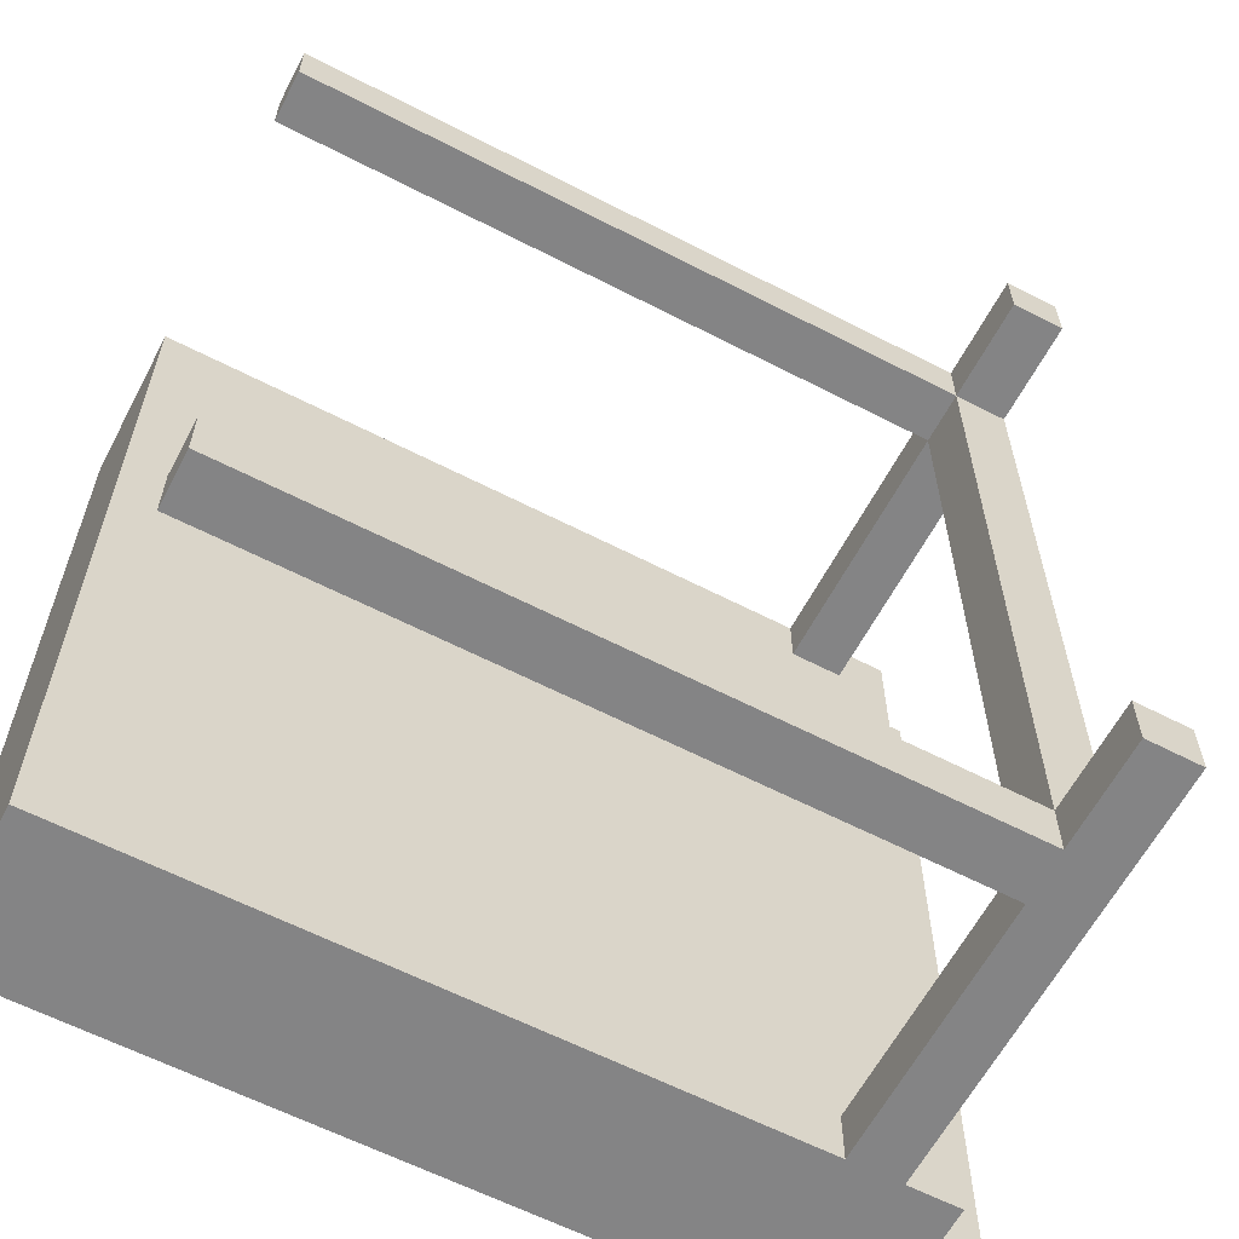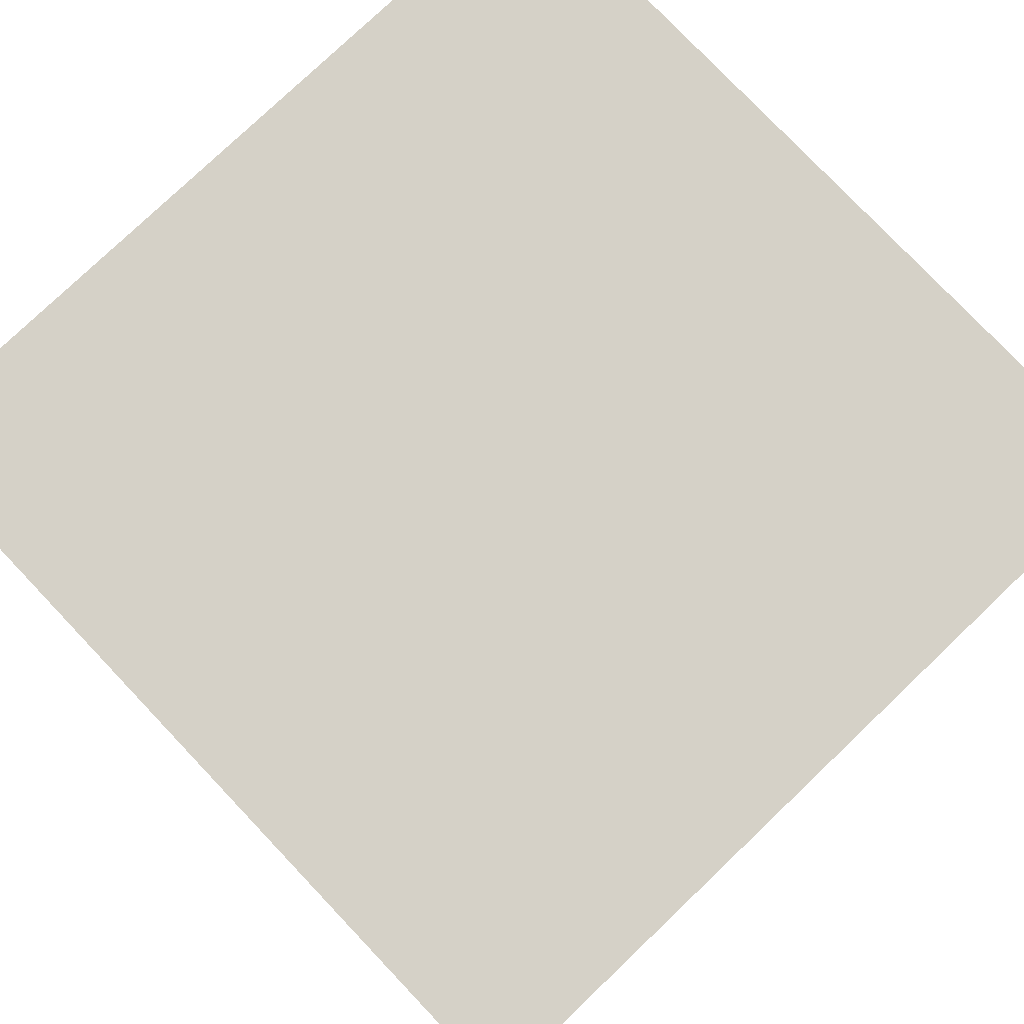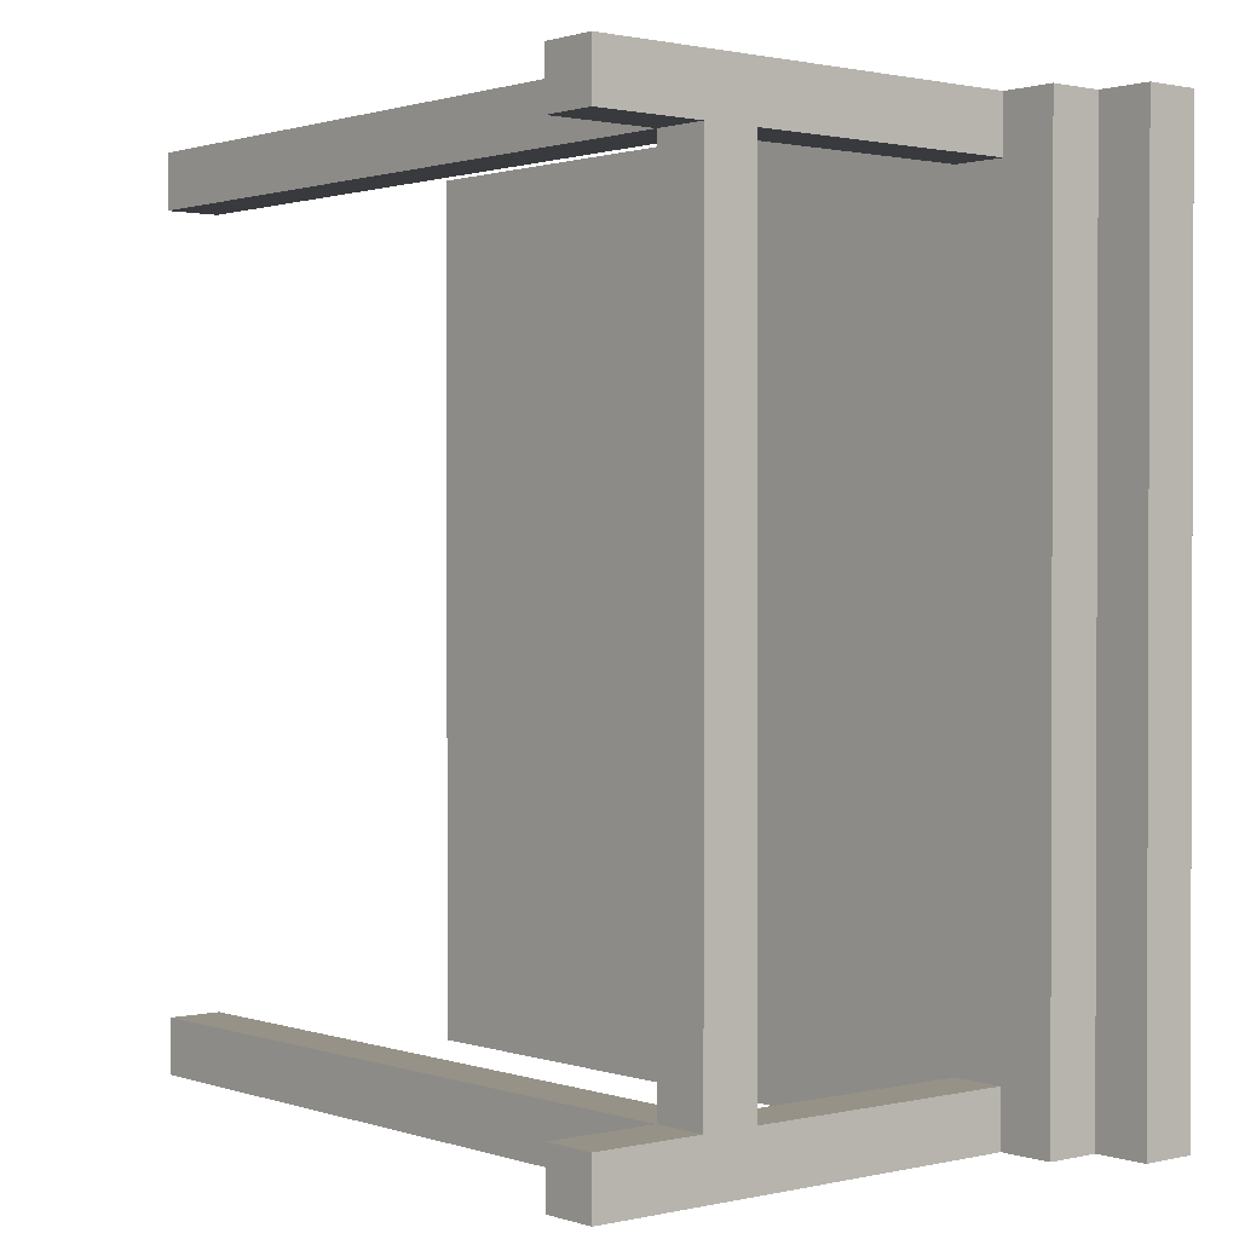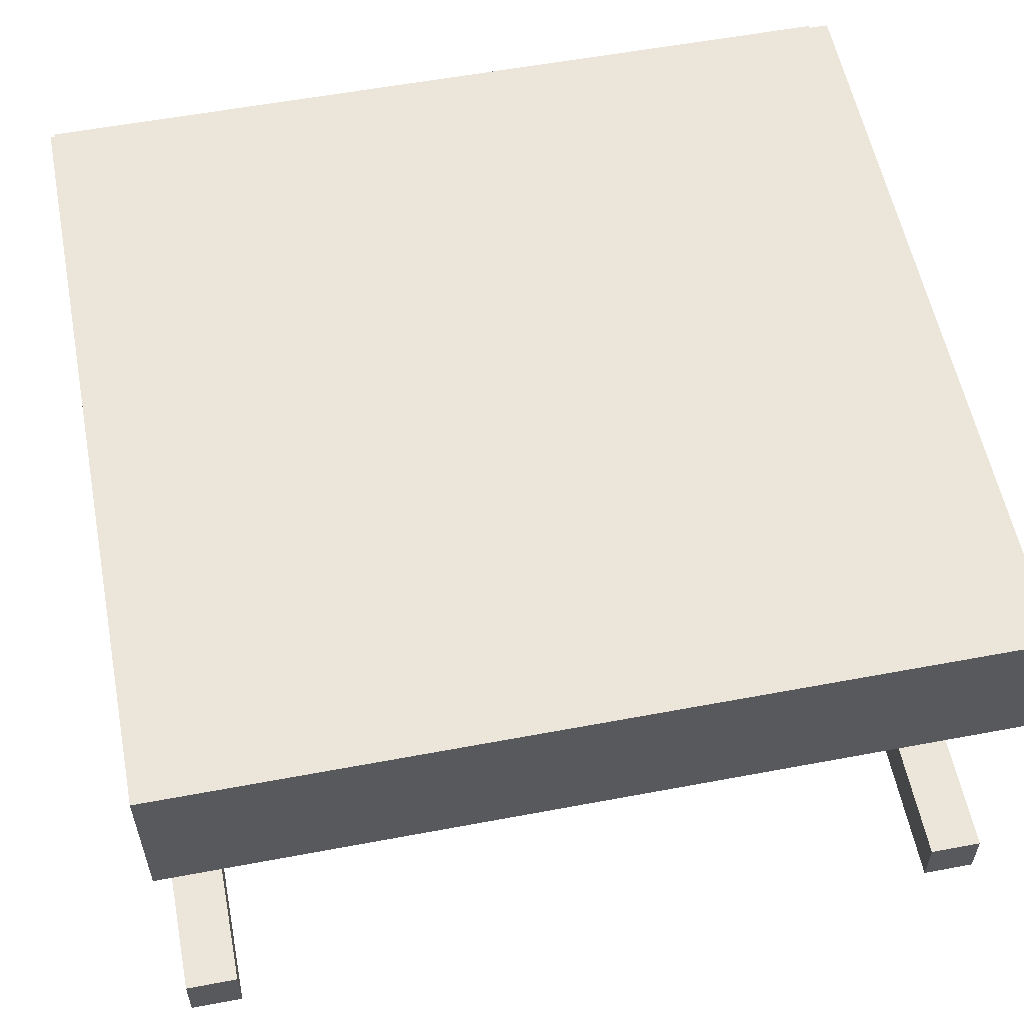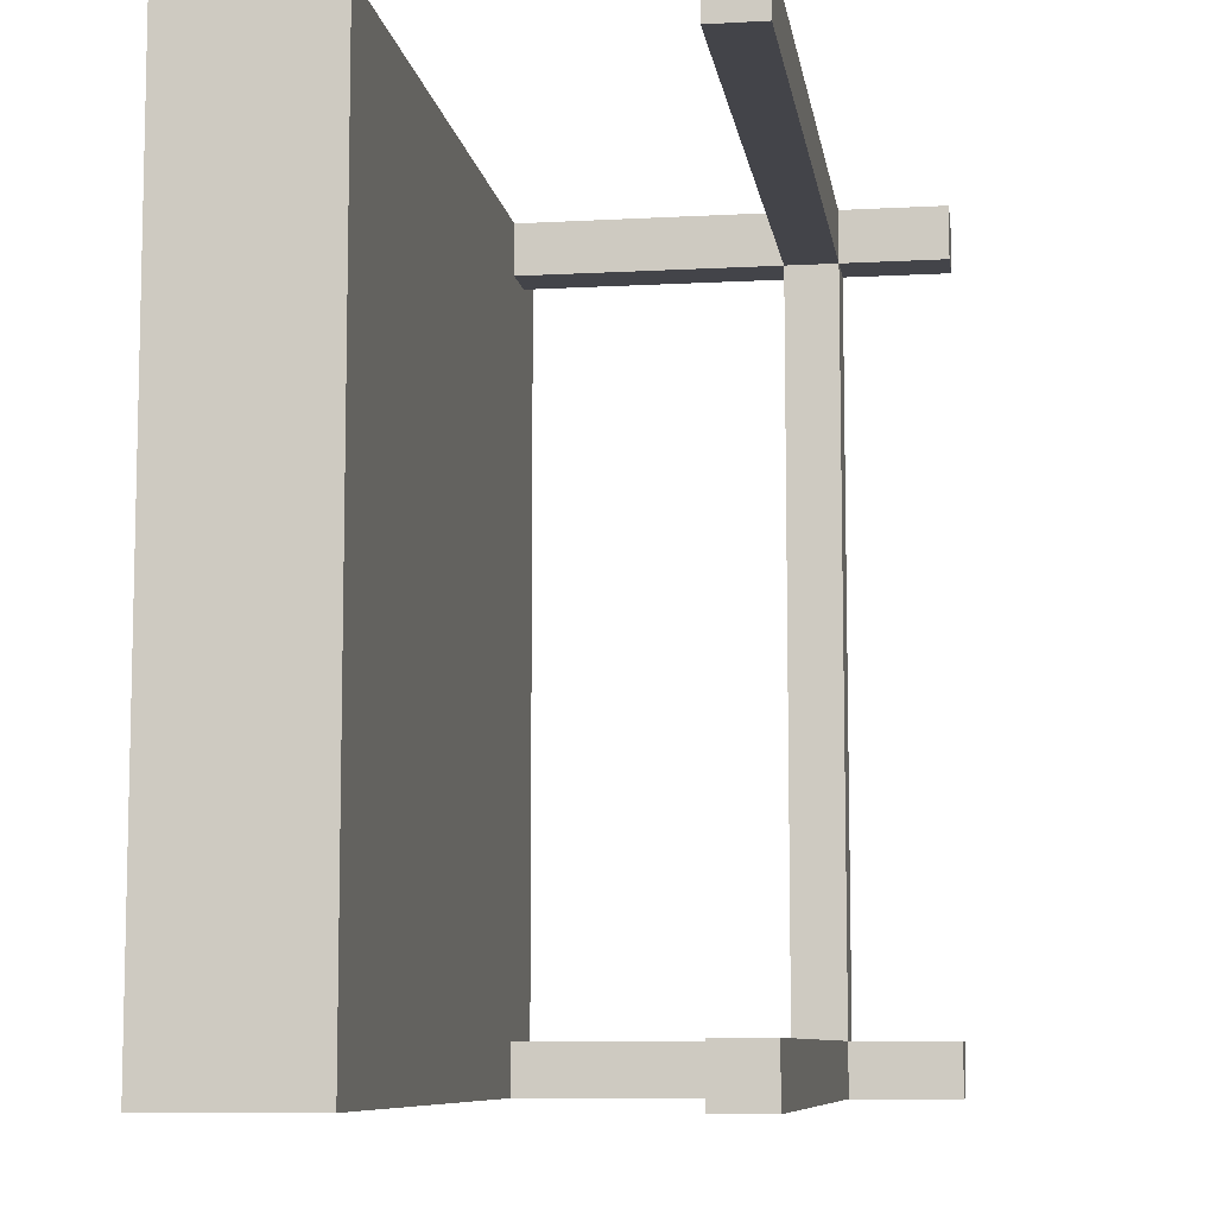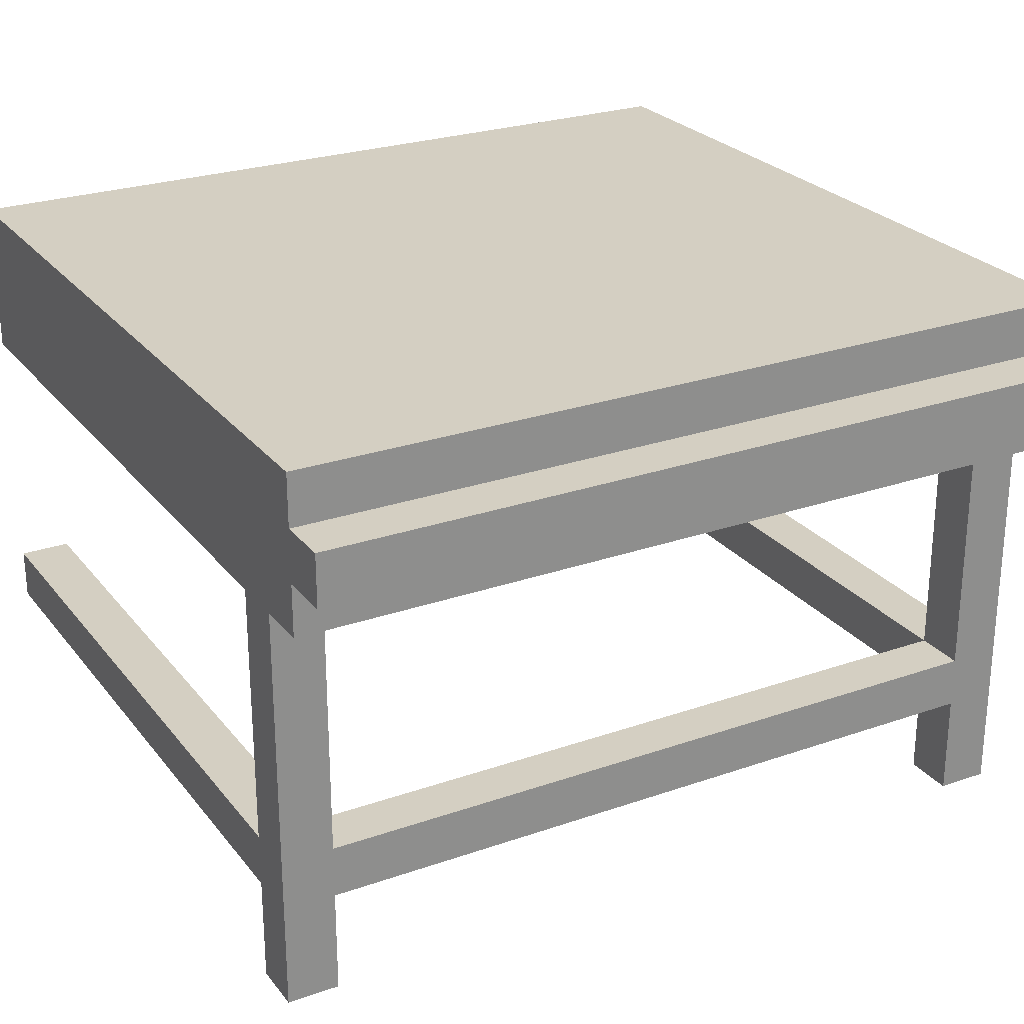
<metadata>
{"format":"obj","ext":"obj","renderer":"f3d","projection":"perspective","resolution":1024,"background":"white","views":[{"elev":-61.5,"azim":-27.7,"up":"+Z"},{"elev":79.0,"azim":136.4,"up":"+Y"},{"elev":1.1,"azim":50.1,"up":"+Z"},{"elev":56.8,"azim":-101.1,"up":"+Y"},{"elev":-8.5,"azim":-81.5,"up":"+Z"},{"elev":25.6,"azim":60.8,"up":"+Y"}]}
</metadata>
<code>
o
v 3.9 0.2 -7.3
v 3.9 0.2 -7.4
v 3.9 0.2 -8.8
v 3.9 0.2 -8.9
v 3.9 0.3 -7.3
v 3.9 0.3 -7.4
v 3.9 0.3 -8.8
v 3.9 0.3 -8.9
v 3.9 0.8 -7.3
v 3.9 0.8 -8.9
v 3.9 1.1 -7.3
v 3.9 1.1 -8.9
v 5.2 0 -7.3
v 5.2 0 -7.4
v 5.2 0 -8.8
v 5.2 0 -8.9
v 5.2 0.2 -7.3
v 5.2 0.2 -7.4
v 5.2 0.2 -8.8
v 5.2 0.2 -8.9
v 5.2 0.3 -7.3
v 5.2 0.3 -7.4
v 5.2 0.3 -8.8
v 5.2 0.3 -8.9
v 5.2 0.8 -7.3
v 5.2 0.8 -7.4
v 5.2 0.8 -8.8
v 5.2 0.8 -8.9
v 5.3 0 -7.3
v 5.3 0 -7.4
v 5.3 0 -8.8
v 5.3 0 -8.9
v 5.3 0.2 -7.4
v 5.3 0.2 -8.8
v 5.3 0.3 -7.4
v 5.3 0.3 -8.8
v 5.3 0.8 -7.3
v 5.3 0.8 -7.4
v 5.3 0.8 -8.8
v 5.3 0.8 -8.9
v 5.4 0.8 -7.3
v 5.4 0.8 -8.9
v 5.4 0.9 -7.3
v 5.4 0.9 -8.9
v 5.4 1 -7.3
v 5.4 1 -8.9
v 5.4 1.1 -7.3
v 5.4 1.1 -8.9
v 5.5 0.9 -7.3
v 5.5 0.9 -8.9
v 5.5 1 -7.3
v 5.5 1 -8.9
v 3.9 0.2 -7.3
v 3.9 0.3 -7.3
v 3.9 0.8 -7.3
v 3.9 1.1 -7.3
v 5.2 0 -7.3
v 5.2 0.2 -7.3
v 5.2 0.3 -7.3
v 5.2 0.8 -7.3
v 5.3 0 -7.3
v 5.3 0.8 -7.3
v 5.4 0.8 -7.3
v 5.4 0.9 -7.3
v 5.4 1 -7.3
v 5.4 1.1 -7.3
v 5.5 0.9 -7.3
v 5.5 1 -7.3
v 3.9 0.2 -8.8
v 3.9 0.3 -8.8
v 5.2 0 -8.8
v 5.2 0.2 -8.8
v 5.2 0.3 -8.8
v 5.2 0.8 -8.8
v 5.3 0 -8.8
v 5.3 0.2 -8.8
v 5.3 0.3 -8.8
v 5.3 0.8 -8.8
v 3.9 0.2 -7.4
v 3.9 0.3 -7.4
v 5.2 0 -7.4
v 5.2 0.2 -7.4
v 5.2 0.3 -7.4
v 5.2 0.8 -7.4
v 5.3 0 -7.4
v 5.3 0.2 -7.4
v 5.3 0.3 -7.4
v 5.3 0.8 -7.4
v 3.9 0.2 -8.9
v 3.9 0.3 -8.9
v 3.9 0.8 -8.9
v 3.9 1.1 -8.9
v 5.2 0 -8.9
v 5.2 0.2 -8.9
v 5.2 0.3 -8.9
v 5.2 0.8 -8.9
v 5.3 0 -8.9
v 5.3 0.8 -8.9
v 5.4 0.8 -8.9
v 5.4 0.9 -8.9
v 5.4 1 -8.9
v 5.4 1.1 -8.9
v 5.5 0.9 -8.9
v 5.5 1 -8.9
v 5.2 0 -7.3
v 5.3 0 -7.3
v 5.2 0 -7.4
v 5.3 0 -7.4
v 5.2 0 -8.8
v 5.3 0 -8.8
v 5.2 0 -8.9
v 5.3 0 -8.9
v 3.9 0.2 -7.3
v 5.2 0.2 -7.3
v 3.9 0.2 -7.4
v 5.2 0.2 -7.4
v 5.3 0.2 -7.4
v 3.9 0.2 -8.8
v 5.2 0.2 -8.8
v 5.3 0.2 -8.8
v 3.9 0.2 -8.9
v 5.2 0.2 -8.9
v 3.9 0.8 -7.3
v 5.2 0.8 -7.3
v 5.3 0.8 -7.3
v 5.4 0.8 -7.3
v 5.2 0.8 -7.4
v 5.3 0.8 -7.4
v 5.2 0.8 -8.8
v 5.3 0.8 -8.8
v 3.9 0.8 -8.9
v 5.2 0.8 -8.9
v 5.3 0.8 -8.9
v 5.4 0.8 -8.9
v 5.4 0.9 -7.3
v 5.5 0.9 -7.3
v 5.4 0.9 -8.9
v 5.5 0.9 -8.9
v 3.9 0.3 -7.3
v 5.2 0.3 -7.3
v 3.9 0.3 -7.4
v 5.2 0.3 -7.4
v 5.3 0.3 -7.4
v 3.9 0.3 -8.8
v 5.2 0.3 -8.8
v 5.3 0.3 -8.8
v 3.9 0.3 -8.9
v 5.2 0.3 -8.9
v 5.4 1 -7.3
v 5.5 1 -7.3
v 5.4 1 -8.9
v 5.5 1 -8.9
v 3.9 1.1 -7.3
v 5.4 1.1 -7.3
v 3.9 1.1 -8.9
v 5.4 1.1 -8.9
f 5 2 1
f 6 2 5
f 7 4 3
f 8 4 7
f 11 10 9
f 12 10 11
f 17 14 13
f 18 14 17
f 19 16 15
f 20 16 19
f 22 19 18
f 23 19 22
f 25 22 21
f 26 22 25
f 27 24 23
f 28 24 27
f 29 30 33
f 31 32 34
f 29 33 35
f 33 34 35
f 34 32 36
f 35 34 36
f 29 35 37
f 37 35 38
f 36 32 39
f 39 32 40
f 41 42 43
f 43 42 44
f 45 46 47
f 47 46 48
f 49 50 51
f 51 50 52
f 58 54 53
f 59 54 58
f 60 56 55
f 61 59 58
f 61 60 59
f 61 58 57
f 62 56 60
f 62 60 61
f 63 56 62
f 64 56 63
f 65 56 64
f 66 56 65
f 67 65 64
f 68 65 67
f 72 70 69
f 73 70 72
f 75 72 71
f 76 72 75
f 77 74 73
f 78 74 77
f 79 80 82
f 82 80 83
f 81 82 85
f 85 82 86
f 83 84 87
f 87 84 88
f 89 90 94
f 94 90 95
f 91 92 96
f 94 95 97
f 95 96 97
f 93 94 97
f 96 92 98
f 97 96 98
f 98 92 99
f 99 92 100
f 100 92 101
f 101 92 102
f 100 101 103
f 103 101 104
f 107 106 105
f 108 106 107
f 111 110 109
f 112 110 111
f 115 114 113
f 116 114 115
f 119 117 116
f 120 117 119
f 121 119 118
f 122 119 121
f 127 124 123
f 128 126 125
f 129 127 123
f 129 128 127
f 130 126 128
f 130 128 129
f 131 129 123
f 132 129 131
f 133 126 130
f 134 126 133
f 137 136 135
f 138 136 137
f 139 140 141
f 141 140 142
f 142 143 145
f 145 143 146
f 144 145 147
f 147 145 148
f 149 150 151
f 151 150 152
f 153 154 155
f 155 154 156

</code>
